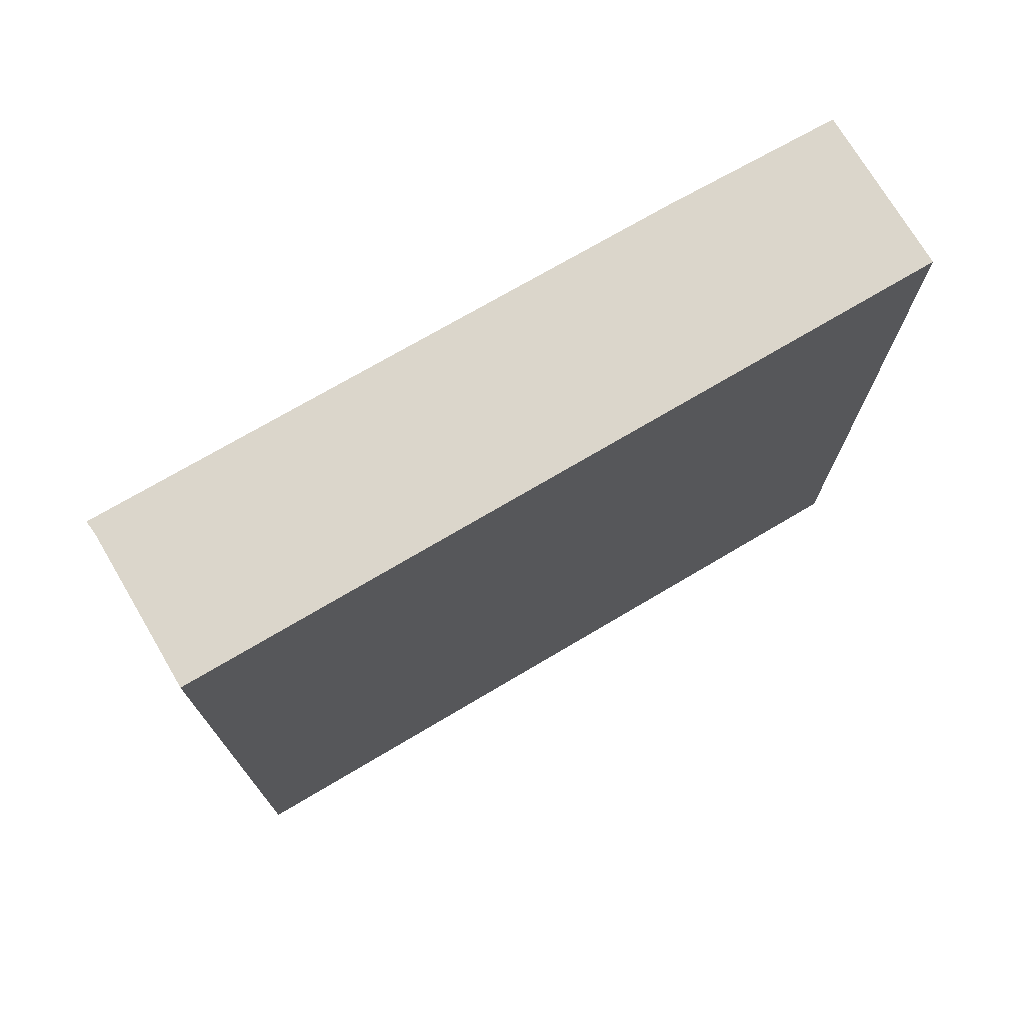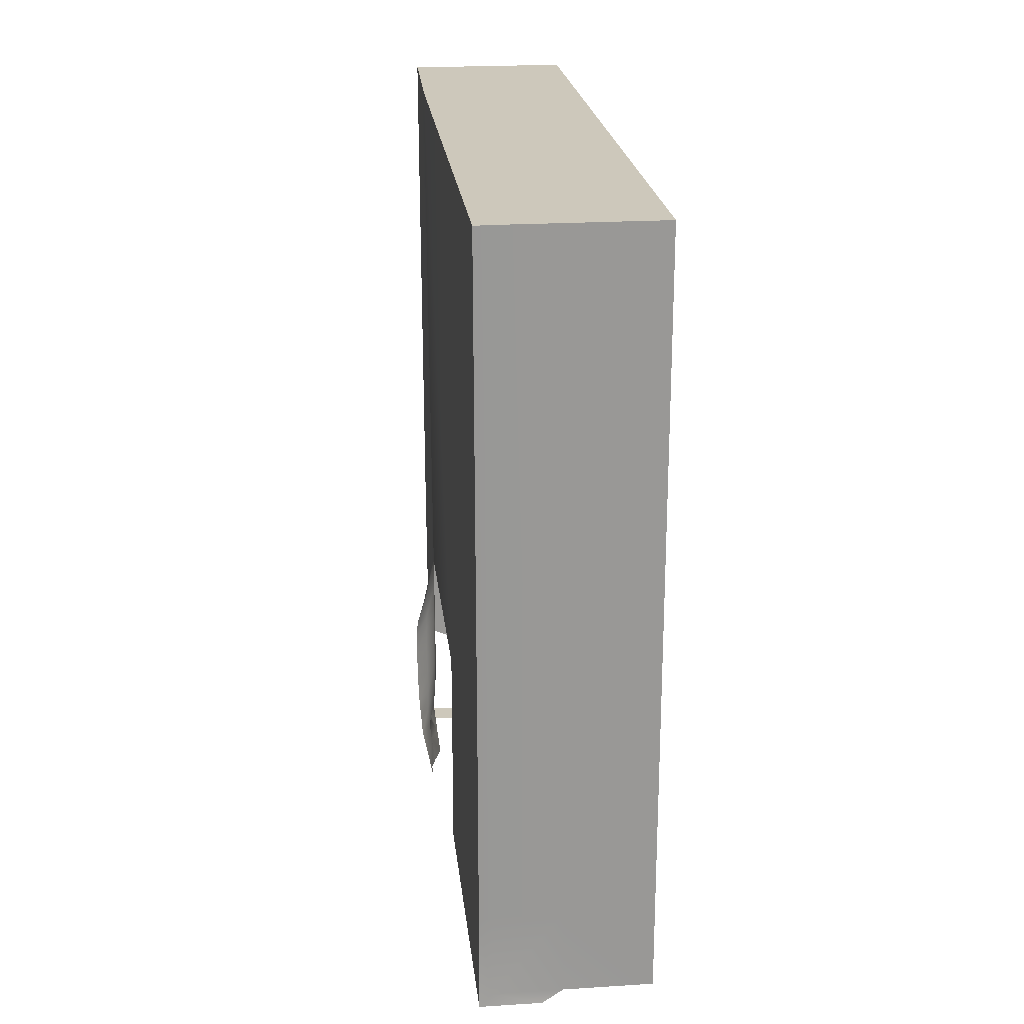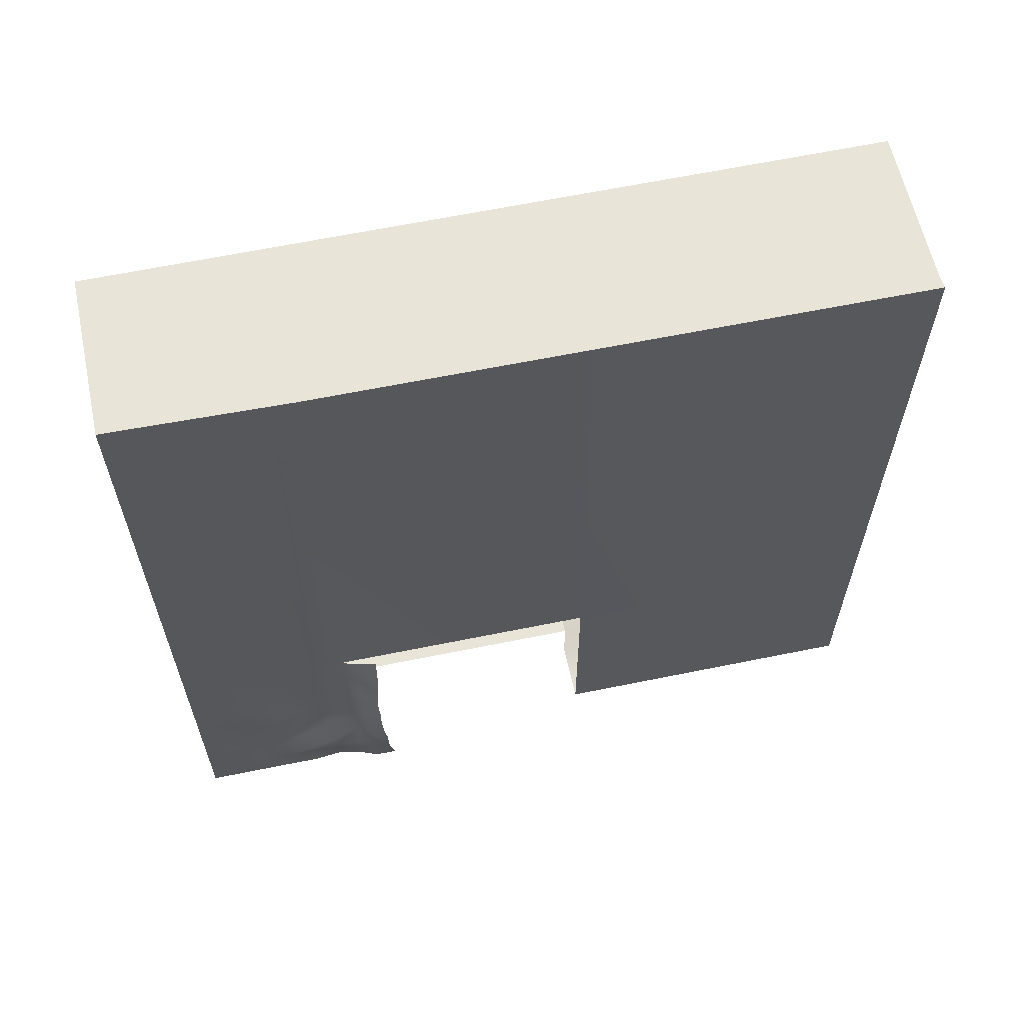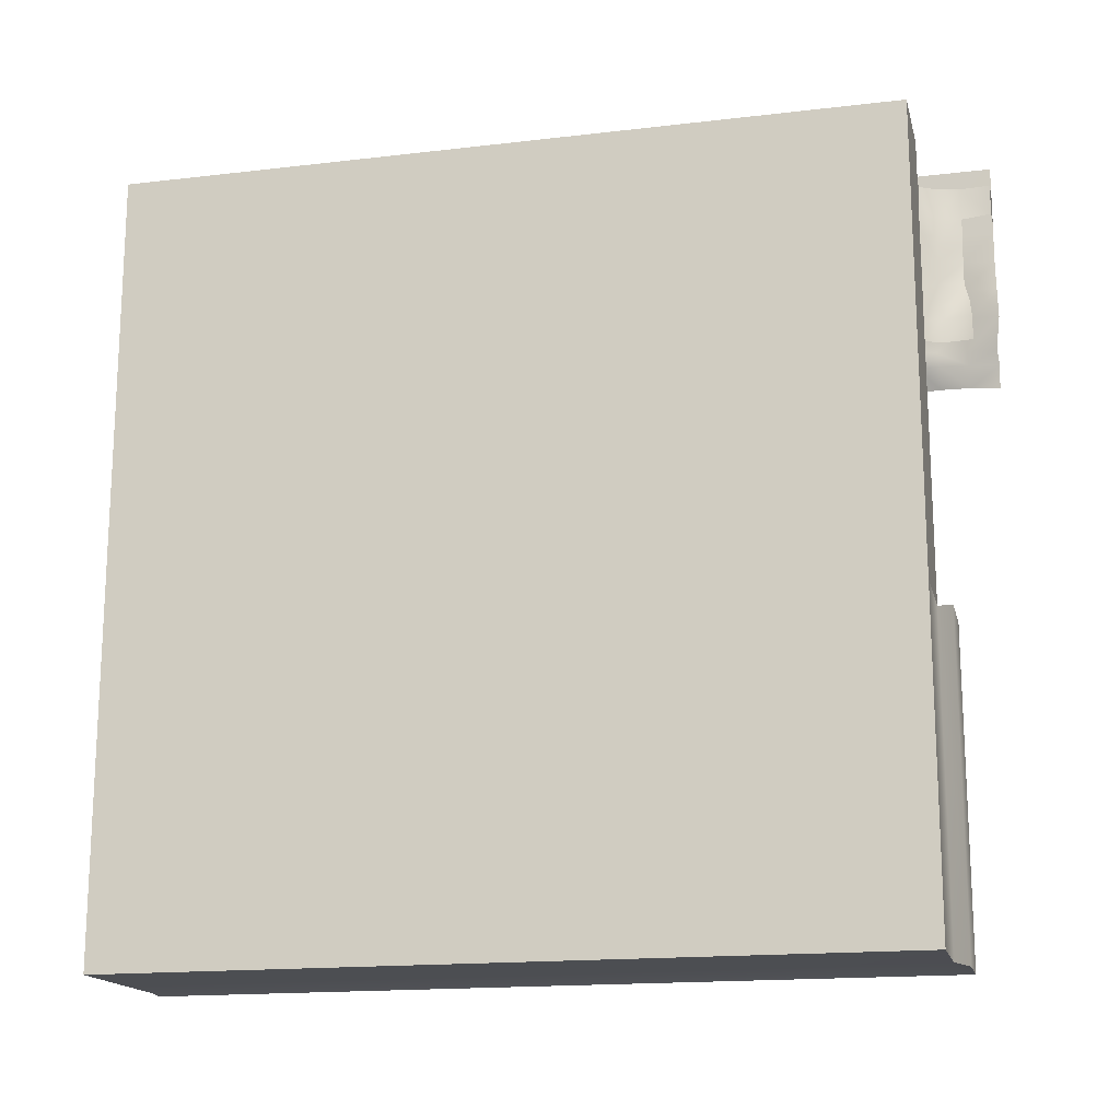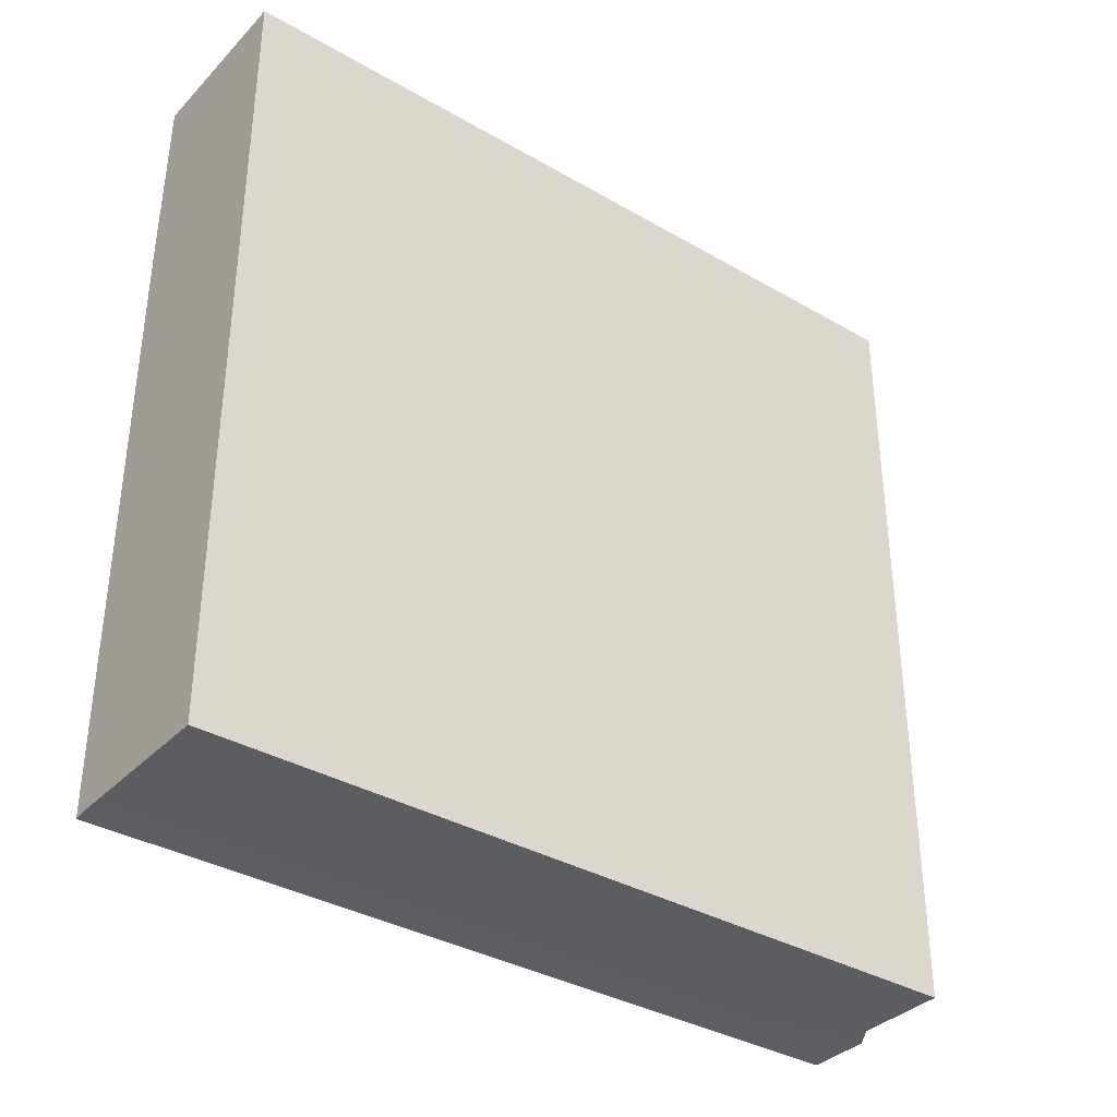
<metadata>
{"format":"obj","ext":"obj","renderer":"f3d","projection":"perspective","resolution":1024,"background":"white","views":[{"elev":73.5,"azim":59.4,"up":"+Z"},{"elev":21.9,"azim":-6.3,"up":"+Z"},{"elev":61.4,"azim":-102.1,"up":"+Z"},{"elev":-16.5,"azim":103.5,"up":"+Y"},{"elev":-35.7,"azim":52.7,"up":"+Y"}]}
</metadata>
<code>
v  -2.413 12.08 19.38
v  -2.567 12.08 66.29
v  -2.512 14.73 66.29
v  -2.395 14.73 19.29
v  -2.78 -23.12 19.38
v  -2.933 -23.12 66.29
v  -2.84 -0.0985 66.29
v  -2.659 -0.0995 19.38
v  -2.486 2.411 19.38
v  -2.477 2.409 16.59
v  -2.677 -0.1004 16.58
v  -2.431 9.66 19.38
v  -2.621 9.662 66.29
v  -2.407 12.08 16.58
v  -2.423 9.66 16.58
v  -2.449 7.288 19.38
v  -2.674 7.29 66.29
v  -2.441 7.288 16.59
v  -2.466 5.019 19.38
v  -2.725 5.022 66.29
v  -2.458 5.019 16.59
v  -2.784 2.415 66.29
v  -2.47 2.347 13.98
v  -2.726 -0.1619 13.98
v  -2.451 4.955 13.98
v  -2.434 7.224 13.98
v  -2.441 9.597 13.98
v  -2.432 12.02 13.98
v  -2.343 14.73 12.76
v  -2.466 2.346 12.63
v  -2.722 -0.1638 12.63
v  -2.447 4.954 12.63
v  -2.431 7.224 12.63
v  -2.518 9.597 12.63
v  -2.434 12.02 12.63
v  -2.462 2.184 10.73
v  -2.817 -0.3158 10.73
v  -2.442 4.793 10.73
v  -2.461 7.062 10.73
v  -2.539 9.436 10.72
v  -2.442 11.86 10.73
v  -2.345 14.73 9.503
v  -2.458 2.238 9.58
v  -2.77 -0.2653 9.578
v  -2.439 4.846 9.58
v  -2.691 7.111 9.582
v  -2.504 9.489 9.576
v  -2.419 11.91 9.579
v  -2.454 2.187 7.82
v  -2.785 -0.3109 7.818
v  -2.434 4.79 7.823
v  -2.601 7.056 7.819
v  -2.445 9.434 7.816
v  -2.375 11.85 7.819
v  -2.447 2.134 5.4
v  -2.792 -0.3592 5.398
v  -2.427 4.733 5.403
v  -2.417 7.003 5.404
v  -2.365 9.377 5.399
v  -2.368 11.8 5.398
v  -2.353 14.73 5.278
v  -3.557 2.104 3.644
v  -2.843 -0.4631 3.645
v  -2.451 4.625 3.648
v  -2.41 6.894 3.652
v  -2.388 9.269 3.646
v  -2.37 11.69 3.645
v  -2.35 14.73 3.489
v  -3.402 2.146 1.617
v  -3.422 -0.4529 1.862
v  -3.295 4.772 1.802
v  -2.338 6.946 1.675
v  -2.382 9.321 1.668
v  -2.364 11.74 1.668
v  -2.343 14.73 1.678
v  -2.43 1.936 -0.961
v  -3.226 -0.5924 -0.5936
v  -2.412 4.407 -0.8095
v  -2.394 6.789 -0.7538
v  -2.376 9.158 -0.7671
v  -2.358 11.58 -0.7667
v  -2.335 14.73 -0.8772
v  -3.447 -1.244 16.39
v  -2.995 -1.273 19.18
v  -3.548 -1.296 13.78
v  -3.571 -1.29 12.43
v  -3.639 -1.44 10.53
v  -3.575 -1.391 9.378
v  -3.566 -1.439 7.62
v  -3.556 -1.517 5.245
v  -3.593 -1.657 3.505
v  -3.464 -1.62 1.692
v  -3.19 -1.827 -0.6658
v  -3.913 -3.134 16.34
v  -3.317 -3.198 19.11
v  -4.576 -2.825 13.75
v  -4.644 -2.778 12.39
v  -4.742 -2.908 10.48
v  -4.664 -2.875 9.335
v  -4.635 -2.946 7.577
v  -4.544 -3.087 5.204
v  -4.414 -3.351 3.472
v  -4.279 -3.336 1.656
v  -3.793 -3.556 -0.6884
v  -2.923 -50.25 19.38
v  -3.042 -50.25 66.29
v  -2.78 -23.12 12.64
v  -2.923 -50.25 12.64
v  -2.923 -50.25 1.131
v  -2.78 -23.12 1.131
v  2.402 -23.12 1.131
v  2.259 -50.25 1.131
v  -3.266 -1.996 -3.114
v  -3.336 -3.928 -3.034
v  -2.856 -0.8025 -2.968
v  -2.142 1.726 -3.312
v  -2.398 4.221 -3.243
v  -2.389 6.604 -3.19
v  -2.37 8.973 -3.203
v  -2.352 11.4 -3.203
v  -2.328 14.73 -3.235
v  0.1574 8.774 -3.317
v  0.1243 11.22 -3.322
v  2.22 8.704 -3.307
v  2.228 11.15 -3.306
v  2.28 11.04 -0.9068
v  2.282 8.44 -0.9958
v  2.869 8.451 0.9833
v  2.881 11.05 1.124
v  3.094 6.303 0.9455
v  2.282 6.291 -0.958
v  4.026 9.438 2.21
v  3.985 7.061 2.21
v  3.147 4.7 0.9482
v  2.282 4.688 -0.9416
v  3.985 4.723 2.21
v  3.202 2.809 1.004
v  2.479 2.802 -0.9466
v  3.985 2.144 2.21
v  3.034 0.9484 0.8662
v  2.882 1.305 -1.322
v  4.112 -0.5534 2.21
v  3.126 -0.1928 0.7731
v  3.18 -0.144 -1.464
v  3.609 11 2.181
v  11.43 -50.13 19.25
v  11.43 -23.54 19.25
v  11.43 -23.54 66.29
v  11.43 -50.13 66.29
v  -1.875 -50.13 19.25
v  3.985 -50.13 19.25
v  3.985 -50.13 66.29
v  -1.875 -50.13 66.29
v  -1.875 14.73 9.456
v  3.985 14.73 9.456
v  3.985 14.73 2.21
v  -1.875 14.73 4.659
v  -1.875 11.96 66.29
v  3.985 11.96 66.29
v  3.985 14.73 66.29
v  -1.875 14.73 66.29
v  11.43 -50.13 2.21
v  11.43 -23.54 2.21
v  11.43 -23.54 9.456
v  11.43 -50.13 9.456
v  -1.875 -50.13 2.21
v  3.985 -50.13 2.21
v  3.985 -50.13 9.456
v  -1.875 -50.13 9.456
v  -1.875 14.73 12.76
v  3.985 14.73 12.76
v  11.43 -23.54 12.76
v  11.43 -50.13 12.76
v  3.985 -50.13 12.76
v  -1.875 -50.13 12.76
v  -1.875 14.73 19.25
v  3.985 14.73 19.25
v  11.43 14.73 19.25
v  11.43 14.73 66.29
v  11.43 11.96 66.29
v  11.43 11.96 19.25
v  -1.875 9.438 66.29
v  3.985 9.438 66.29
v  11.43 14.73 2.21
v  11.43 14.73 9.456
v  11.43 11.96 9.456
v  11.43 11.96 2.21
v  11.43 14.73 12.76
v  11.43 11.96 12.76
v  11.43 9.438 66.29
v  11.43 9.438 19.25
v  11.43 9.438 9.456
v  11.43 9.438 2.21
v  11.43 9.438 12.76
v  -1.875 7.061 66.29
v  3.985 7.061 66.29
v  11.43 7.061 66.29
v  11.43 7.061 19.25
v  11.43 7.061 9.456
v  11.43 7.061 2.21
v  11.43 7.061 12.76
v  -1.875 4.723 66.29
v  3.985 4.723 66.29
v  11.43 4.723 66.29
v  11.43 4.723 19.25
v  11.43 4.723 9.456
v  11.43 4.723 2.21
v  11.43 4.723 12.76
v  -1.875 2.144 66.29
v  3.985 2.144 66.29
v  11.43 2.144 66.29
v  11.43 2.144 19.25
v  11.43 2.144 9.456
v  11.43 2.144 2.21
v  11.43 2.144 12.76
v  -1.875 -0.3543 66.29
v  3.985 -0.3543 66.29
v  11.43 -0.3543 66.29
v  11.43 -0.3543 19.25
v  11.43 -0.3543 9.456
v  11.43 -0.3543 2.21
v  11.43 -0.3543 12.76
v  -1.875 -23.54 66.29
v  3.985 -23.54 66.29
v  11.43 -2.562 2.21
v  3.985 -23.54 2.21
v  4.026 11.96 2.209
v  -2.923 -50.25 9.336
v  -2.78 -23.12 9.336
v  3.126 -2.171 0.7731
v  3.18 -2.122 -1.464
v  4.112 -2.332 2.21
o Wall_OK_L
g Wall_OK_L
f 1 2 3
f 3 4 1
f 5 6 7
f 7 8 5
f 9 10 11
f 11 8 9
f 12 13 2
f 2 1 12
f 1 4 14
f 1 14 15
f 15 12 1
f 16 17 13
f 13 12 16
f 12 15 18
f 18 16 12
f 19 20 17
f 17 16 19
f 16 18 21
f 21 19 16
f 9 22 20
f 20 19 9
f 19 21 10
f 10 9 19
f 8 7 22
f 22 9 8
f 23 24 11
f 11 10 23
f 25 23 10
f 10 21 25
f 26 25 21
f 21 18 26
f 27 26 18
f 18 15 27
f 28 27 15
f 15 14 28
f 29 28 14
f 14 4 29
f 30 31 24
f 24 23 30
f 32 30 23
f 23 25 32
f 33 32 25
f 25 26 33
f 34 33 26
f 26 27 34
f 35 34 27
f 27 28 35
f 28 29 35
f 36 37 31
f 31 30 36
f 38 36 30
f 30 32 38
f 39 38 32
f 32 33 39
f 40 39 33
f 33 34 40
f 41 40 34
f 34 35 41
f 42 41 35
f 35 29 42
f 43 44 37
f 37 36 43
f 45 43 36
f 36 38 45
f 46 45 38
f 38 39 46
f 47 46 39
f 39 40 47
f 48 47 40
f 40 41 48
f 41 42 48
f 49 50 44
f 44 43 49
f 51 49 43
f 43 45 51
f 52 51 45
f 45 46 52
f 53 52 46
f 46 47 53
f 54 53 47
f 47 48 54
f 48 42 54
f 55 56 50
f 50 49 55
f 57 55 49
f 49 51 57
f 58 57 51
f 51 52 58
f 59 58 52
f 52 53 59
f 60 59 53
f 53 54 60
f 61 60 54
f 54 42 61
f 62 63 56
f 56 55 62
f 64 62 55
f 55 57 64
f 65 64 57
f 57 58 65
f 66 65 58
f 58 59 66
f 67 66 59
f 59 60 67
f 68 67 60
f 60 61 68
f 69 70 63
f 63 62 69
f 71 69 62
f 62 64 71
f 72 71 64
f 64 65 72
f 73 72 65
f 65 66 73
f 74 73 66
f 66 67 74
f 75 74 67
f 67 68 75
f 76 77 70
f 70 69 76
f 78 76 69
f 69 71 78
f 79 78 71
f 71 72 79
f 80 79 72
f 72 73 80
f 81 80 73
f 73 74 81
f 82 81 74
f 74 75 82
f 83 84 8
f 8 11 83
f 85 83 11
f 11 24 85
f 86 85 24
f 24 31 86
f 87 86 31
f 31 37 87
f 88 87 37
f 37 44 88
f 89 88 44
f 44 50 89
f 90 89 50
f 50 56 90
f 91 90 56
f 56 63 91
f 92 91 63
f 63 70 92
f 93 92 70
f 70 77 93
f 94 95 84
f 84 83 94
f 96 94 83
f 83 85 96
f 97 96 85
f 85 86 97
f 98 97 86
f 86 87 98
f 99 98 87
f 87 88 99
f 100 99 88
f 88 89 100
f 101 100 89
f 89 90 101
f 102 101 90
f 90 91 102
f 103 102 91
f 91 92 103
f 104 103 92
f 92 93 104
f 105 106 6
f 6 5 105
f 5 107 108
f 108 105 5
f 109 110 111
f 111 112 109
f 113 114 104
f 104 93 113
f 115 113 93
f 93 77 115
f 116 115 77
f 77 76 116
f 117 116 76
f 76 78 117
f 118 117 78
f 78 79 118
f 119 118 79
f 79 80 119
f 120 119 80
f 80 81 120
f 121 120 81
f 81 82 121
f 122 119 120
f 120 123 122
f 124 122 123
f 123 125 124
f 124 125 126
f 126 127 124
f 128 127 126
f 126 129 128
f 130 131 127
f 127 128 130
f 132 133 130
f 130 128 132
f 134 135 131
f 131 130 134
f 133 136 134
f 134 130 133
f 137 138 135
f 135 134 137
f 136 139 137
f 137 134 136
f 140 141 138
f 138 137 140
f 137 139 142
f 142 140 137
f 143 144 141
f 141 140 143
f 140 142 143
f 128 129 145
f 145 132 128
f 146 147 148
f 148 149 146
f 150 151 152
f 152 153 150
f 154 155 156
f 156 157 154
f 158 159 160
f 160 161 158
f 162 163 164
f 164 165 162
f 166 167 168
f 168 169 166
f 170 171 155
f 155 154 170
f 165 164 172
f 172 173 165
f 169 168 174
f 174 175 169
f 176 177 171
f 171 170 176
f 173 172 147
f 147 146 173
f 175 174 151
f 151 150 175
f 161 160 177
f 177 176 161
f 170 154 42
f 42 29 170
f 176 170 29
f 29 4 176
f 154 157 61
f 61 42 154
f 4 3 161
f 161 176 4
f 178 179 180
f 180 181 178
f 182 183 159
f 159 158 182
f 184 185 186
f 186 187 184
f 185 188 189
f 189 186 185
f 188 178 181
f 181 189 188
f 181 180 190
f 190 191 181
f 187 186 192
f 192 193 187
f 186 189 194
f 194 192 186
f 189 181 191
f 191 194 189
f 195 196 183
f 183 182 195
f 191 190 197
f 197 198 191
f 193 192 199
f 199 200 193
f 192 194 201
f 201 199 192
f 194 191 198
f 198 201 194
f 202 203 196
f 196 195 202
f 198 197 204
f 204 205 198
f 200 199 206
f 206 207 200
f 199 201 208
f 208 206 199
f 201 198 205
f 205 208 201
f 209 210 203
f 203 202 209
f 205 204 211
f 211 212 205
f 207 206 213
f 213 214 207
f 206 208 215
f 215 213 206
f 208 205 212
f 212 215 208
f 216 217 210
f 210 209 216
f 212 211 218
f 218 219 212
f 214 213 220
f 220 221 214
f 213 215 222
f 222 220 213
f 215 212 219
f 219 222 215
f 223 224 217
f 217 216 223
f 2 158 161
f 161 3 2
f 13 182 158
f 158 2 13
f 17 195 182
f 182 13 17
f 20 202 195
f 195 17 20
f 22 209 202
f 202 20 22
f 209 22 7
f 7 216 209
f 219 218 148
f 148 147 219
f 225 221 220
f 220 222 172
f 172 164 220
f 222 219 147
f 147 172 222
f 153 152 224
f 224 223 153
f 6 223 216
f 216 7 6
f 223 6 106
f 106 153 223
f 153 106 105
f 105 150 153
f 146 149 152
f 152 151 146
f 163 162 167
f 167 226 163
f 185 184 156
f 156 155 185
f 180 179 160
f 160 159 180
f 162 165 168
f 168 167 162
f 188 185 155
f 155 171 188
f 165 173 174
f 174 168 165
f 178 188 171
f 171 177 178
f 173 146 151
f 151 174 173
f 179 178 177
f 177 160 179
f 184 187 227
f 227 156 184
f 190 180 159
f 159 183 190
f 187 193 132
f 132 227 187
f 197 190 183
f 183 196 197
f 193 200 133
f 133 132 193
f 204 197 196
f 196 203 204
f 200 207 136
f 136 133 200
f 211 204 203
f 203 210 211
f 207 214 139
f 139 136 207
f 218 211 210
f 210 217 218
f 214 221 142
f 142 139 214
f 148 218 217
f 217 224 148
f 149 148 224
f 224 152 149
f 112 111 226
f 226 167 112
f 112 167 166
f 166 109 112
f 110 109 228
f 228 229 110
f 229 228 108
f 108 107 229
f 166 169 228
f 228 109 166
f 169 175 108
f 108 228 169
f 175 150 105
f 105 108 175
f 145 227 132
f 144 143 230
f 230 231 144
f 143 142 232
f 232 230 143
f 164 163 225
f 225 220 164
f 232 142 221
f 221 225 232
f 226 232 225
f 225 163 226

</code>
